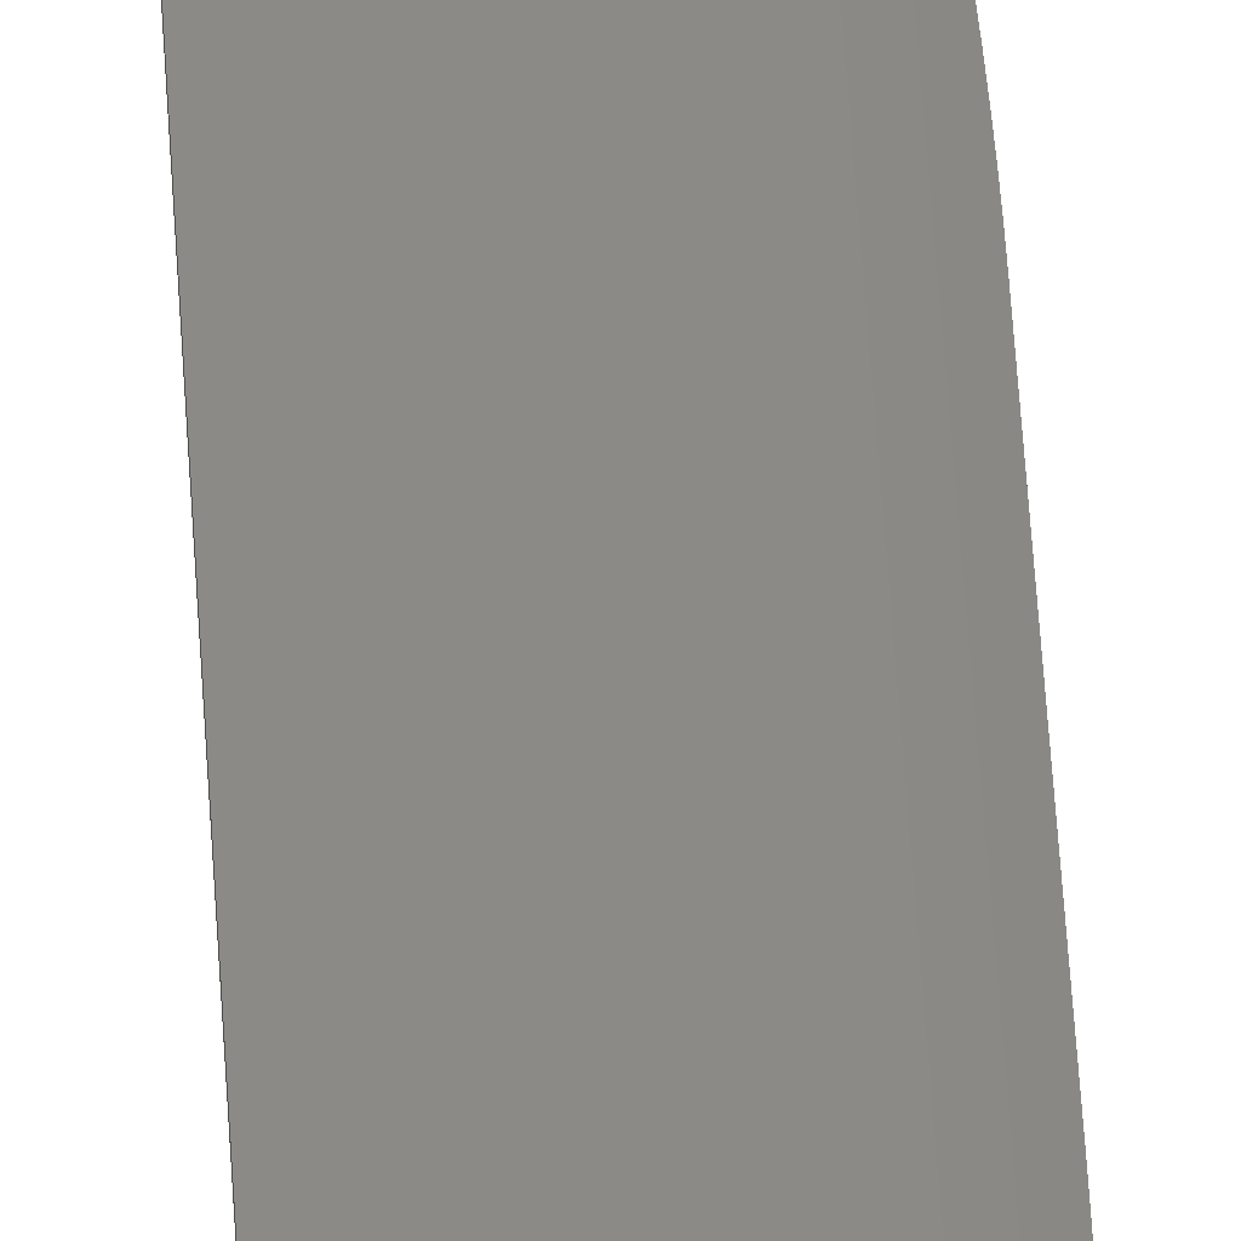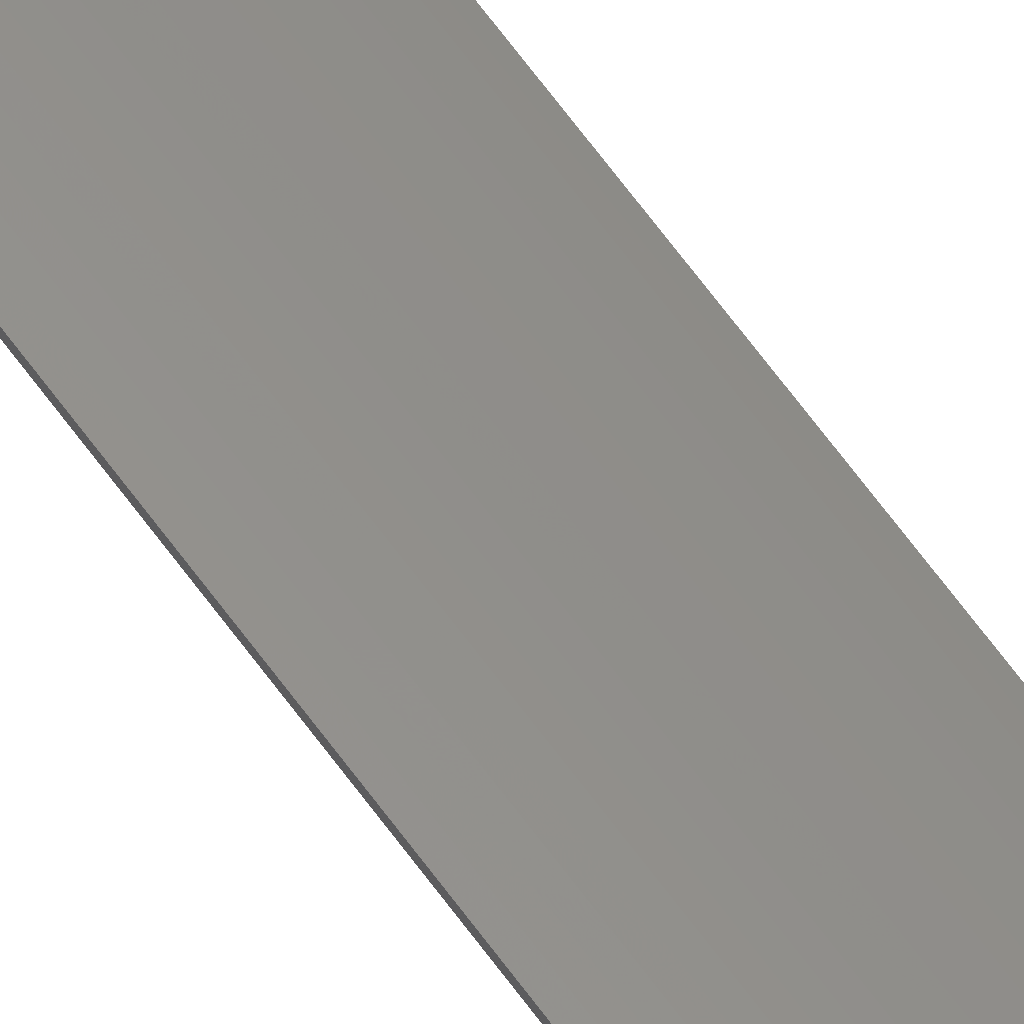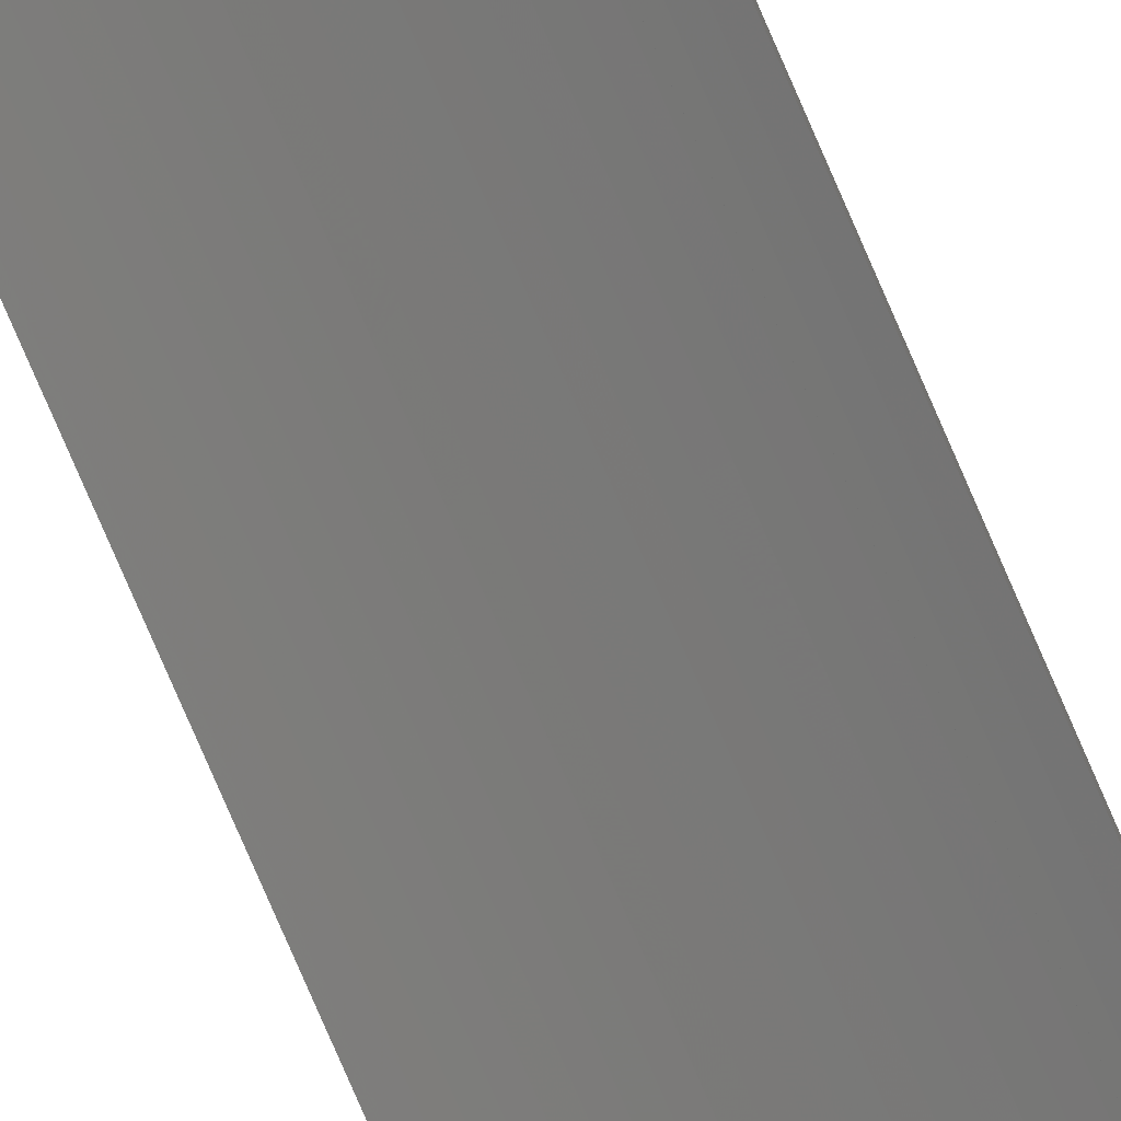
<metadata>
{"format":"stl","ext":"stl","renderer":"f3d","projection":"perspective","resolution":1024,"background":"white","views":[{"elev":31.2,"azim":-2.2,"up":"+Y"},{"elev":55.2,"azim":-33.2,"up":"+Y"},{"elev":-66.3,"azim":-158.0,"up":"+Y"}]}
</metadata>
<code>
# stl→obj: 208 verts, 412 faces
v 4.228 -0.5341 -63.51
v 4.112 -0.5064 64.61
v 4.228 -0.5341 63.51
v 4.112 -0.5064 -64.61
v 3.708 -0.4094 68.81
v 3.708 -0.4094 -68.81
v 3.511 -0.3686 70.85
v 3.511 -0.3686 -70.85
v 3.185 -0.3011 74.56
v 3.185 -0.3011 -74.56
v 2.659 -0.2093 -80.9
v 2.447 -0.1791 83.56
v 2.659 -0.2093 80.9
v 2.447 -0.1791 -83.56
v 2.131 -0.1341 87.99
v 2.131 -0.1341 -87.99
v 7.238 -1.618 -38.62
v 6.963 -1.494 40.56
v 7.238 -1.618 38.62
v 6.963 -1.494 -40.56
v 6.752 -1.398 42.15
v 6.752 -1.398 -42.15
v 8.19 -2.103 -32.14
v 7.784 -1.888 34.8
v 8.19 -2.103 32.14
v 7.784 -1.888 -34.8
v 7.718 -1.853 35.26
v 7.718 -1.853 -35.26
v 1.985 -0.118 90.02
v 1.985 -0.118 -90.02
v 1.6 -0.07545 96.08
v 1.6 -0.07545 -96.08
v 6.258 -1.194 45.87
v 6.258 -1.194 -45.87
v 1.067 -0.03355 -105.9
v 0.8856 -0.02497 109.7
v 1.067 -0.03355 105.9
v 0.6156 -0.01224 116.4
v 0.8856 -0.02497 -109.7
v 0.534 -0.008389 118.8
v 0.6156 -0.01224 -116.4
v 0.534 -0.008389 -118.8
v 0.3943 -0.006194 123.1
v 0.2219 -0.003486 129.8
v 0.3943 -0.006194 -123.1
v 0.09866 -0.00155 136.5
v 0.2219 -0.003486 -129.8
v 0.02467 -0.0003876 143.2
v 0.09866 -0.00155 -136.5
v 0 0 150
v 0.02467 -0.0003876 -143.2
v 0 0 -150
v 9.511 -2.91 23.29
v 9.109 -2.646 26.32
v 9.421 -2.852 24.41
v 9.555 -2.94 22.66
v 9.555 -2.94 -22.66
v 9.109 -2.646 -26.32
v 9.511 -2.91 -23.29
v 9.421 -2.852 -24.41
v 5.253 -0.832 -54.12
v 4.759 -0.6799 58.46
v 5.253 -0.832 54.12
v 4.759 -0.6799 -58.46
v 4.743 -0.675 58.61
v 4.743 -0.675 -58.61
v 8.654 -2.367 29.1
v 8.654 -2.367 -29.1
v 6.185 -1.166 46.42
v 6.185 -1.166 -46.42
v 5.759 -1.005 49.88
v 5.759 -1.005 -49.88
v 9.686 -3.031 20.69
v 9.603 -2.973 22
v 9.759 -3.083 19.38
v 9.823 -3.128 18.06
v 9.877 -3.166 16.73
v 9.921 -3.197 15.39
v 9.956 -3.221 14.05
v 9.98 -3.238 12.7
v 9.992 -3.247 11.6
v 9.992 -3.247 -11.6
v 9.98 -3.238 -12.7
v 9.956 -3.221 -14.05
v 9.921 -3.197 -15.39
v 9.877 -3.166 -16.73
v 9.823 -3.128 -18.06
v 9.759 -3.083 -19.38
v 9.686 -3.031 -20.69
v 9.603 -2.973 -22
v 10 -3.252 10
v 9.995 -3.249 11.35
v 10 -3.252 -10
v 9.995 -3.249 -11.35
v 8.646 -2.363 29.15
v 8.646 -2.363 -29.15
v 5.45 -0.8993 52.39
v 5.45 -0.8993 -52.39
v 2.956 -0.2611 77.17
v 2.956 -0.2611 -77.17
v 1.571 -0.07316 96.53
v 1.204 -0.04431 103.1
v 1.571 -0.07316 -96.53
v 1.204 -0.04431 -103.1
v 6.185 -1.488 46.42
v 6.632 -1.673 -43.05
v 6.632 -1.673 43.05
v 6.185 -1.488 -46.42
v 6.148 -1.473 46.72
v 6.148 -1.473 -46.72
v 0.8856 -0.3253 109.7
v 1.049 -0.333 -106.3
v 1.049 -0.333 106.3
v 0.6156 -0.3125 116.4
v 0.8856 -0.3253 -109.7
v 0.5246 -0.3082 119.1
v 0.6156 -0.3125 -116.4
v 0.5246 -0.3082 -119.1
v 7.784 -2.227 34.8
v 8.045 -2.366 -33.08
v 8.045 -2.366 33.08
v 7.784 -2.227 -34.8
v 7.582 -2.12 36.21
v 7.582 -2.12 -36.21
v 1.571 -0.3741 96.53
v 1.572 -0.3741 -96.52
v 1.572 -0.3741 96.52
v 1.204 -0.3452 103.1
v 1.204 -0.3452 -103.1
v 1.571 -0.3741 -96.53
v 8.948 -2.9 27.3
v 9.387 -3.188 -24.62
v 9.387 -3.188 24.62
v 8.948 -2.9 -27.3
v 9.816 -3.489 18.2
v 9.877 -3.535 16.73
v 9.823 -3.495 18.06
v 9.921 -3.568 15.39
v 9.956 -3.594 14.05
v 9.98 -3.613 12.7
v 9.995 -3.624 11.35
v 10 -3.628 10
v 10 -3.628 -10
v 9.995 -3.624 -11.35
v 9.98 -3.613 -12.7
v 9.956 -3.594 -14.05
v 9.921 -3.568 -15.39
v 9.877 -3.535 -16.73
v 9.823 -3.495 -18.06
v 9.816 -3.489 -18.2
v 7.111 -1.889 39.52
v 7.111 -1.889 -39.52
v 8.501 -2.626 -30.1
v 8.501 -2.626 30.1
v 2.447 -0.4821 83.56
v 2.612 -0.5056 -81.49
v 2.612 -0.5056 81.49
v 2.447 -0.4821 -83.56
v 2.093 -0.4317 88.51
v 2.093 -0.4317 -88.51
v 3.511 -0.6749 70.85
v 3.643 -0.7022 -69.48
v 3.643 -0.7022 69.48
v 3.511 -0.6749 -70.85
v 3.129 -0.5958 75.2
v 3.129 -0.5958 -75.2
v 0.3943 -0.3062 123.1
v 0.2219 -0.3035 129.8
v 0.3943 -0.3062 -123.1
v 0.09866 -0.3015 136.5
v 0.2219 -0.3035 -129.8
v 0.02467 -0.3004 143.2
v 0.09866 -0.3015 -136.5
v 0 -0.3 150
v 0.02467 -0.3004 -143.2
v 0 -0.3 -150
v 5.45 -1.216 52.39
v 5.657 -1.287 -50.71
v 5.657 -1.287 50.71
v 5.45 -1.216 -52.39
v 5.161 -1.117 54.93
v 5.161 -1.117 -54.93
v 2.956 -0.5656 77.17
v 2.956 -0.5656 -77.17
v 6.963 -1.823 40.56
v 6.963 -1.823 -40.56
v 1.985 -0.4198 90.02
v 1.985 -0.4198 -90.02
v 4.112 -0.8149 64.61
v 4.153 -0.8247 -64.22
v 4.153 -0.8247 64.22
v 4.112 -0.8149 -64.61
v 9.511 -3.275 23.29
v 9.421 -3.212 24.41
v 9.603 -3.34 22
v 9.686 -3.398 20.69
v 9.759 -3.449 19.38
v 9.759 -3.449 -19.38
v 9.686 -3.398 -20.69
v 9.603 -3.34 -22
v 9.511 -3.275 -23.29
v 9.421 -3.212 -24.41
v 4.659 -0.9631 -59.41
v 4.659 -0.9631 59.41
v 4.759 -0.9937 58.46
v 4.759 -0.9937 -58.46
v 8.646 -2.714 29.15
v 8.646 -2.714 -29.15
f 1 2 3
f 4 2 1
f 2 4 5
f 5 4 6
f 6 7 5
f 8 7 6
f 7 8 9
f 9 8 10
f 11 12 13
f 14 12 11
f 12 14 15
f 15 14 16
f 17 18 19
f 20 18 17
f 18 20 21
f 21 20 22
f 23 24 25
f 26 24 23
f 24 26 27
f 27 26 28
f 16 29 15
f 30 29 16
f 29 30 31
f 31 30 32
f 22 33 21
f 33 22 34
f 35 36 37
f 35 38 36
f 39 38 35
f 38 39 40
f 41 40 39
f 40 41 42
f 42 43 40
f 42 44 43
f 45 44 42
f 44 45 46
f 47 46 45
f 46 47 48
f 49 48 47
f 48 49 50
f 51 50 49
f 50 51 52
f 53 54 55
f 56 54 53
f 57 54 56
f 58 57 59
f 58 59 60
f 57 58 54
f 61 62 63
f 64 62 61
f 62 64 65
f 65 64 66
f 28 19 27
f 19 28 17
f 58 67 54
f 67 58 68
f 34 69 33
f 70 69 34
f 69 70 71
f 71 70 72
f 73 56 74
f 75 56 73
f 76 56 75
f 77 56 76
f 78 56 77
f 79 56 78
f 80 56 79
f 81 56 80
f 82 56 81
f 83 56 82
f 84 56 83
f 85 56 84
f 86 56 85
f 87 56 86
f 88 56 87
f 89 56 88
f 90 56 89
f 56 90 57
f 91 81 92
f 93 81 91
f 94 81 93
f 81 94 82
f 68 95 67
f 96 95 68
f 95 96 25
f 25 96 23
f 72 97 71
f 98 97 72
f 97 98 63
f 63 98 61
f 10 99 9
f 100 99 10
f 99 100 13
f 13 100 11
f 32 101 31
f 32 102 101
f 103 102 32
f 104 102 103
f 102 104 37
f 37 104 35
f 66 3 65
f 3 66 1
f 105 106 107
f 108 105 109
f 105 108 106
f 108 109 110
f 111 112 113
f 114 112 111
f 115 114 116
f 114 115 112
f 116 117 115
f 117 116 118
f 119 120 121
f 122 119 123
f 119 122 120
f 122 123 124
f 125 126 127
f 128 126 125
f 129 128 113
f 128 130 126
f 128 129 130
f 129 113 112
f 131 132 133
f 132 131 134
f 135 136 137
f 135 138 136
f 135 139 138
f 135 140 139
f 135 141 140
f 135 142 141
f 135 143 142
f 135 144 143
f 135 145 144
f 135 146 145
f 135 147 146
f 135 148 147
f 135 149 148
f 149 135 150
f 151 124 123
f 124 151 152
f 121 153 154
f 153 121 120
f 155 156 157
f 158 155 159
f 155 158 156
f 158 159 160
f 161 162 163
f 164 161 165
f 161 164 162
f 164 165 166
f 167 118 116
f 168 118 167
f 169 168 170
f 171 170 172
f 173 172 174
f 168 169 118
f 170 171 169
f 172 173 171
f 174 175 173
f 175 174 176
f 177 178 179
f 180 177 181
f 177 180 178
f 180 181 182
f 183 166 165
f 184 183 157
f 183 184 166
f 184 157 156
f 185 152 151
f 186 185 107
f 185 186 152
f 186 107 106
f 179 110 109
f 110 179 178
f 187 160 159
f 188 187 127
f 187 188 160
f 188 127 126
f 189 190 191
f 192 189 163
f 189 192 190
f 192 163 162
f 133 193 194
f 133 195 193
f 133 196 195
f 133 197 196
f 133 135 197
f 133 150 135
f 132 150 133
f 150 132 198
f 198 132 199
f 199 132 200
f 200 132 201
f 201 132 202
f 191 203 204
f 203 191 190
f 205 182 181
f 206 205 204
f 205 206 182
f 206 204 203
f 207 134 131
f 208 207 154
f 207 208 134
f 208 154 153
f 176 50 52
f 50 176 174
f 116 40 43
f 116 43 167
f 114 40 116
f 40 114 38
f 127 31 101
f 127 101 125
f 187 31 127
f 31 187 29
f 191 3 2
f 3 204 65
f 191 2 189
f 3 191 204
f 205 65 204
f 65 205 62
f 121 24 119
f 24 121 25
f 154 25 121
f 25 154 95
f 95 154 207
f 151 18 185
f 18 151 19
f 123 19 151
f 19 123 27
f 119 27 123
f 27 119 24
f 168 43 44
f 43 168 167
f 105 33 69
f 33 105 107
f 33 107 21
f 185 21 107
f 21 185 18
f 163 5 7
f 163 7 161
f 189 5 163
f 5 189 2
f 165 9 99
f 165 99 183
f 161 9 165
f 9 161 7
f 170 44 46
f 44 170 168
f 113 37 36
f 113 36 111
f 128 37 113
f 37 128 102
f 114 36 38
f 36 114 111
f 172 46 48
f 46 172 170
f 174 48 50
f 48 174 172
f 157 13 12
f 157 12 155
f 183 13 157
f 13 183 99
f 207 67 95
f 67 207 131
f 67 131 54
f 133 54 131
f 54 133 55
f 55 133 194
f 179 71 97
f 179 97 177
f 109 71 179
f 71 109 69
f 69 109 105
f 159 15 29
f 159 29 187
f 155 15 159
f 15 155 12
f 181 63 62
f 181 62 205
f 177 63 181
f 63 177 97
f 128 101 102
f 101 128 125
f 47 173 49
f 173 47 171
f 164 10 8
f 10 166 100
f 100 166 184
f 10 164 166
f 49 175 51
f 175 49 173
f 180 61 98
f 61 182 64
f 64 182 206
f 61 180 182
f 158 16 14
f 16 160 30
f 30 160 188
f 16 158 160
f 120 26 23
f 153 23 96
f 26 120 122
f 23 153 120
f 153 96 208
f 39 117 41
f 117 39 115
f 192 6 4
f 6 162 8
f 8 162 164
f 6 192 162
f 152 20 17
f 124 17 28
f 122 28 26
f 20 152 186
f 17 124 152
f 28 122 124
f 51 176 52
f 176 51 175
f 184 11 100
f 11 156 14
f 14 156 158
f 11 184 156
f 117 42 41
f 42 118 45
f 45 118 169
f 42 117 118
f 45 171 47
f 171 45 169
f 134 68 58
f 208 68 134
f 132 58 60
f 68 208 96
f 58 132 134
f 132 60 202
f 203 1 66
f 206 66 64
f 190 1 203
f 4 190 192
f 1 190 4
f 66 206 203
f 106 34 22
f 108 34 106
f 186 22 20
f 34 108 70
f 22 186 106
f 129 35 104
f 35 112 39
f 39 112 115
f 35 129 112
f 103 129 104
f 129 103 130
f 188 32 30
f 32 126 103
f 103 126 130
f 32 188 126
f 110 72 70
f 72 178 98
f 98 178 180
f 72 110 178
f 110 70 108
f 135 75 197
f 75 135 76
f 76 135 137
f 140 81 80
f 141 81 140
f 81 141 92
f 141 91 92
f 91 141 142
f 195 73 74
f 73 195 196
f 139 80 79
f 80 139 140
f 137 77 76
f 77 137 136
f 136 78 77
f 78 136 138
f 138 79 78
f 79 138 139
f 196 75 73
f 75 196 197
f 194 53 55
f 53 194 193
f 193 56 53
f 195 56 193
f 56 195 74
f 84 147 85
f 147 84 146
f 144 82 94
f 82 145 83
f 82 144 145
f 59 202 60
f 202 59 201
f 200 57 90
f 57 201 59
f 57 200 201
f 85 148 86
f 148 85 147
f 89 200 90
f 200 89 199
f 88 199 89
f 199 88 198
f 83 146 84
f 146 83 145
f 86 149 87
f 149 86 148
f 93 144 94
f 144 93 143
f 150 88 87
f 88 150 198
f 150 87 149
f 142 93 91
f 93 142 143

</code>
